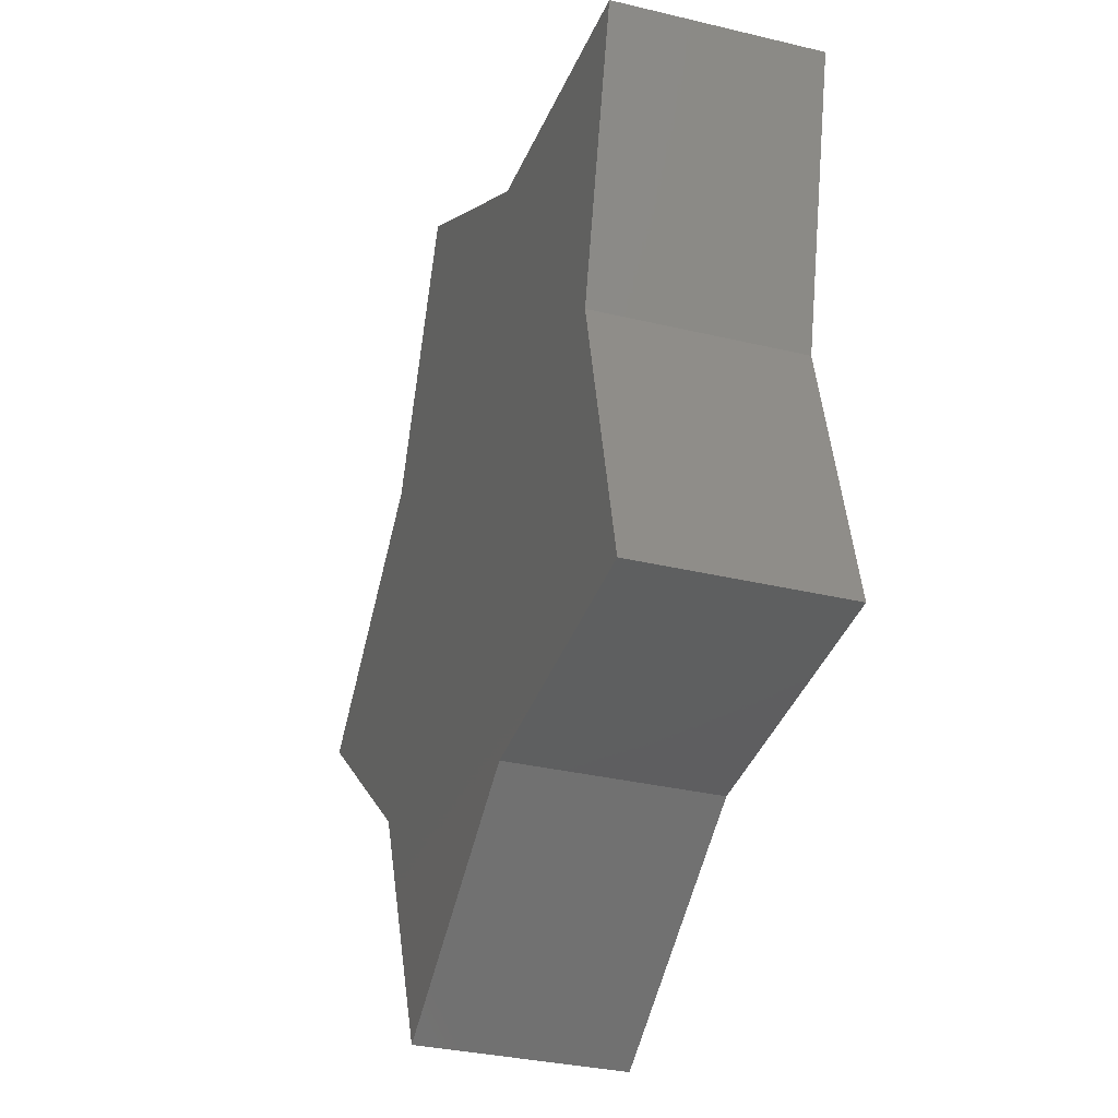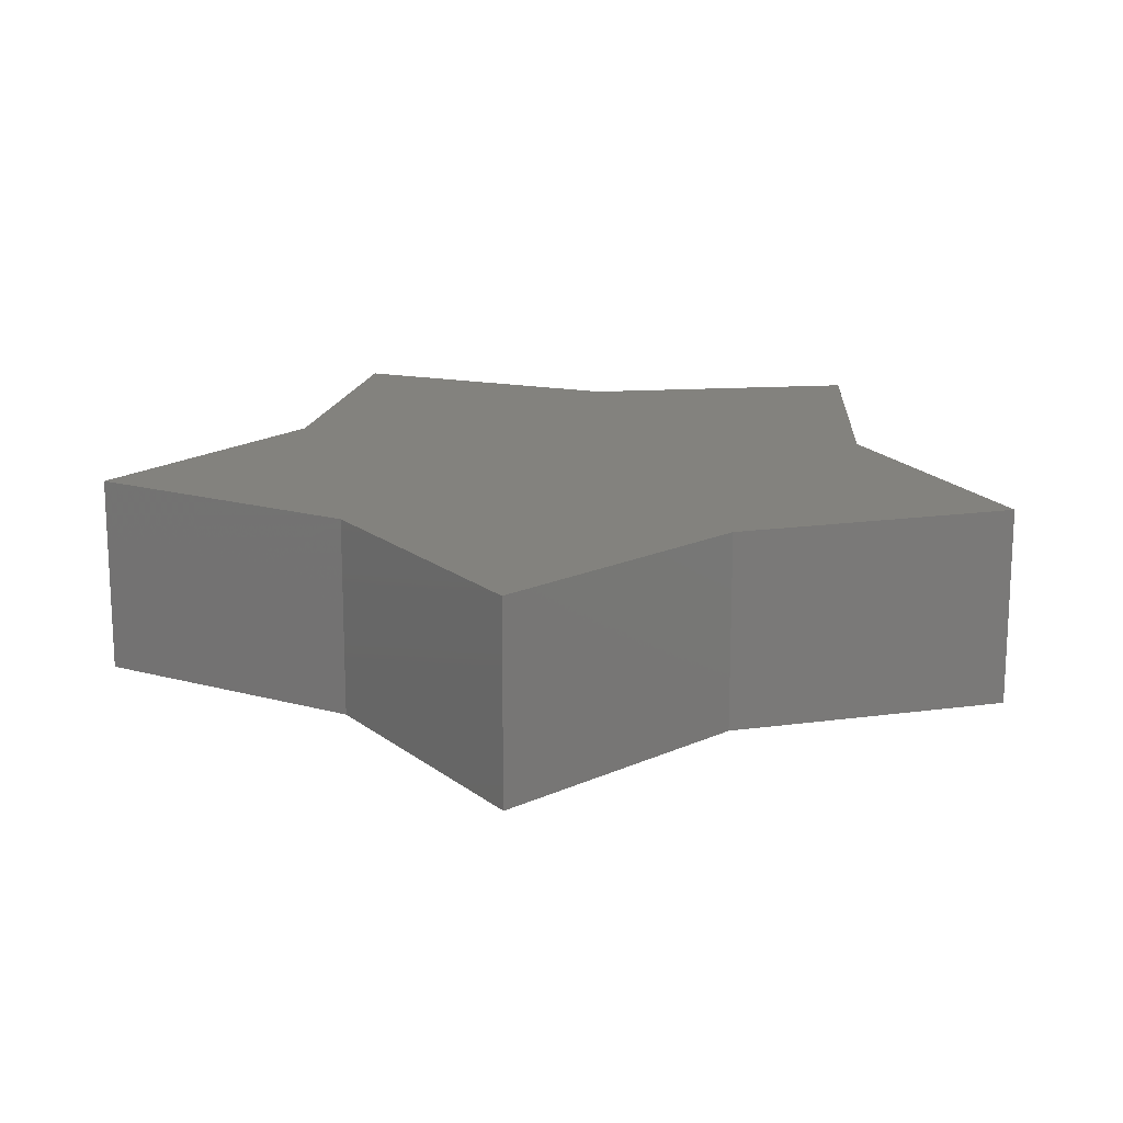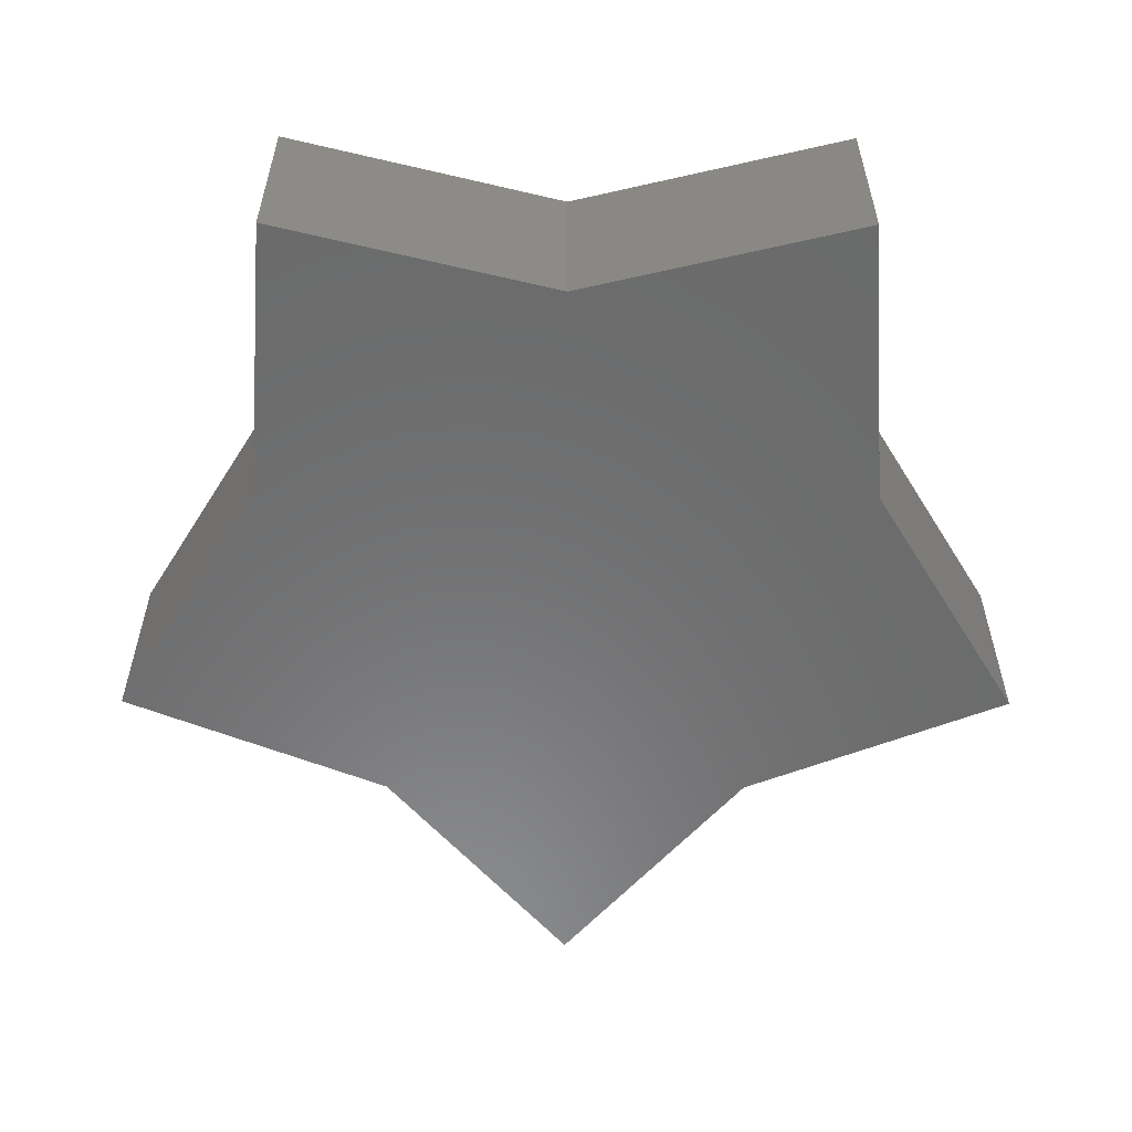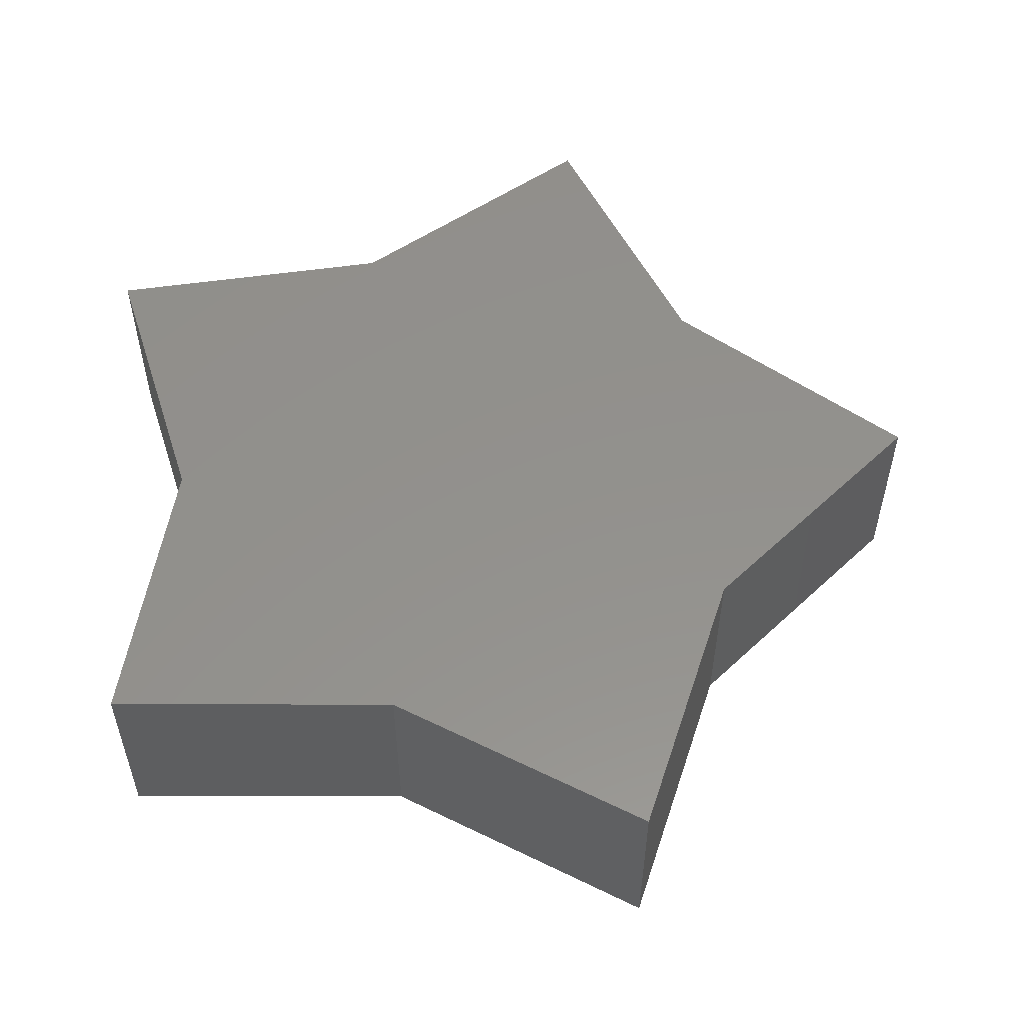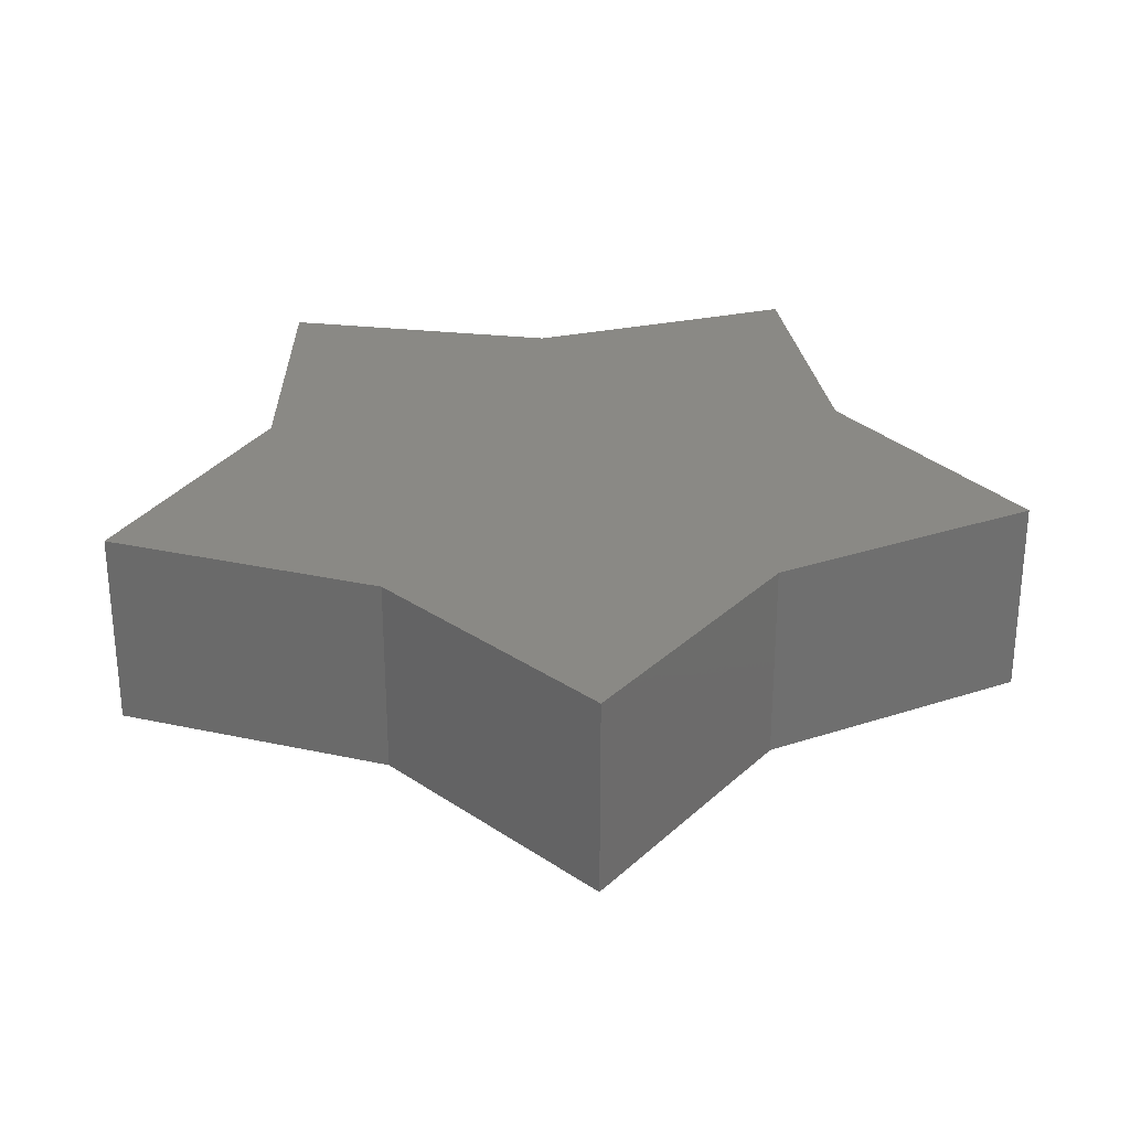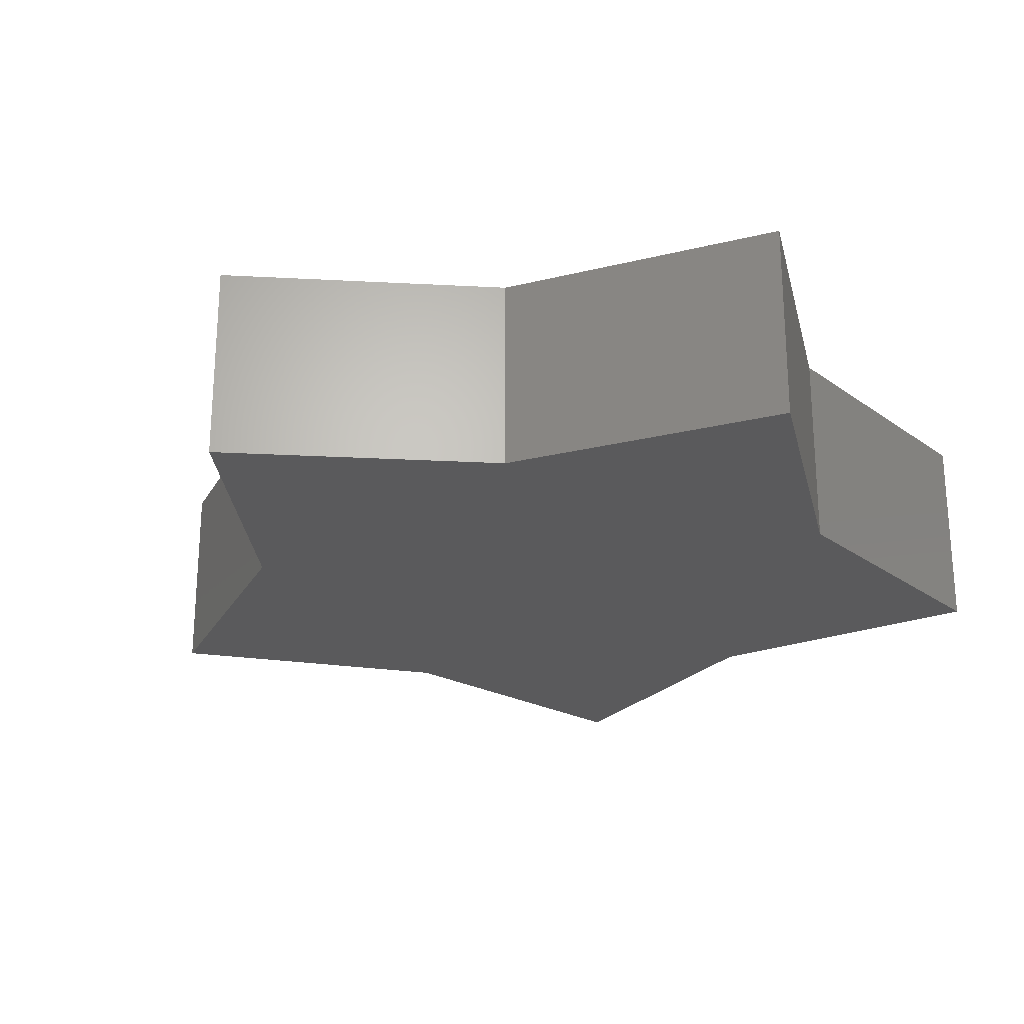
<metadata>
{"format":"stl","ext":"stl","renderer":"f3d","projection":"perspective","resolution":1024,"background":"white","views":[{"elev":-32.6,"azim":-108.5,"up":"+Y"},{"elev":16.9,"azim":96.8,"up":"+Z"},{"elev":-57.1,"azim":-90.2,"up":"+Z"},{"elev":54.6,"azim":-4.2,"up":"+Z"},{"elev":28.6,"azim":85.9,"up":"+Z"},{"elev":-24.4,"azim":-153.4,"up":"+Z"}]}
</metadata>
<code>
# stl→obj: 20 verts, 36 faces
v 6.472 -4.702 0
v 12 0 0
v 12 0 5
v 6.472 -4.702 5
v 6.472 4.702 0
v 6.472 4.702 5
v 3.708 11.41 0
v 3.708 11.41 5
v -2.472 7.609 0
v -2.472 7.609 5
v -9.708 7.053 0
v -9.708 7.053 5
v -8 0 0
v -8 0 5
v -9.708 -7.053 0
v -9.708 -7.053 5
v -2.472 -7.609 0
v -2.472 -7.609 5
v 3.708 -11.41 0
v 3.708 -11.41 5
f 1 2 3
f 1 3 4
f 2 5 6
f 2 6 3
f 5 7 8
f 5 8 6
f 7 9 10
f 7 10 8
f 9 11 12
f 9 12 10
f 11 13 14
f 11 14 12
f 13 15 16
f 13 16 14
f 15 17 18
f 15 18 16
f 17 19 20
f 17 20 18
f 19 1 4
f 19 4 20
f 4 3 6
f 6 8 10
f 10 12 14
f 14 16 18
f 18 20 4
f 4 6 10
f 10 14 18
f 18 4 10
f 5 2 1
f 9 7 5
f 13 11 9
f 17 15 13
f 1 19 17
f 9 5 1
f 17 13 9
f 9 1 17

</code>
